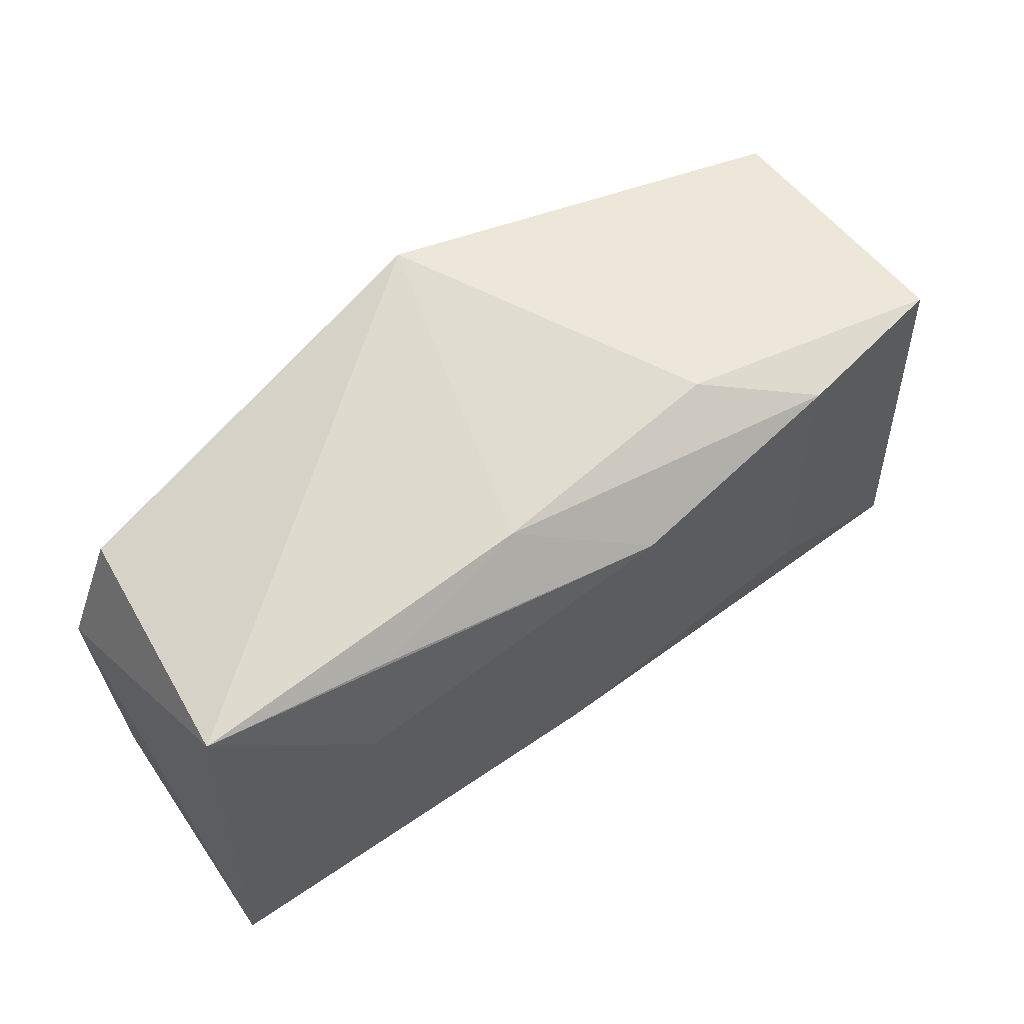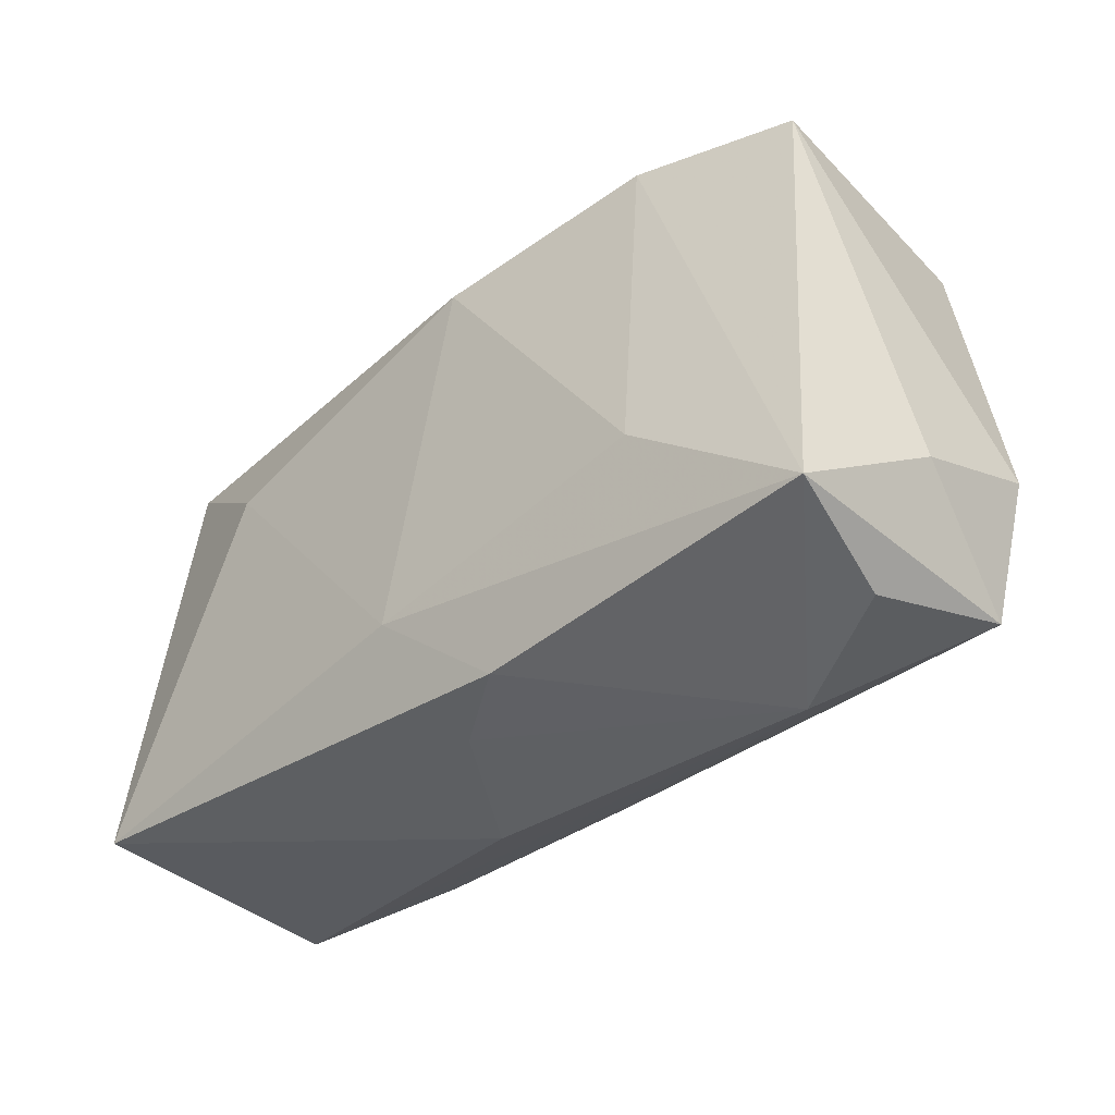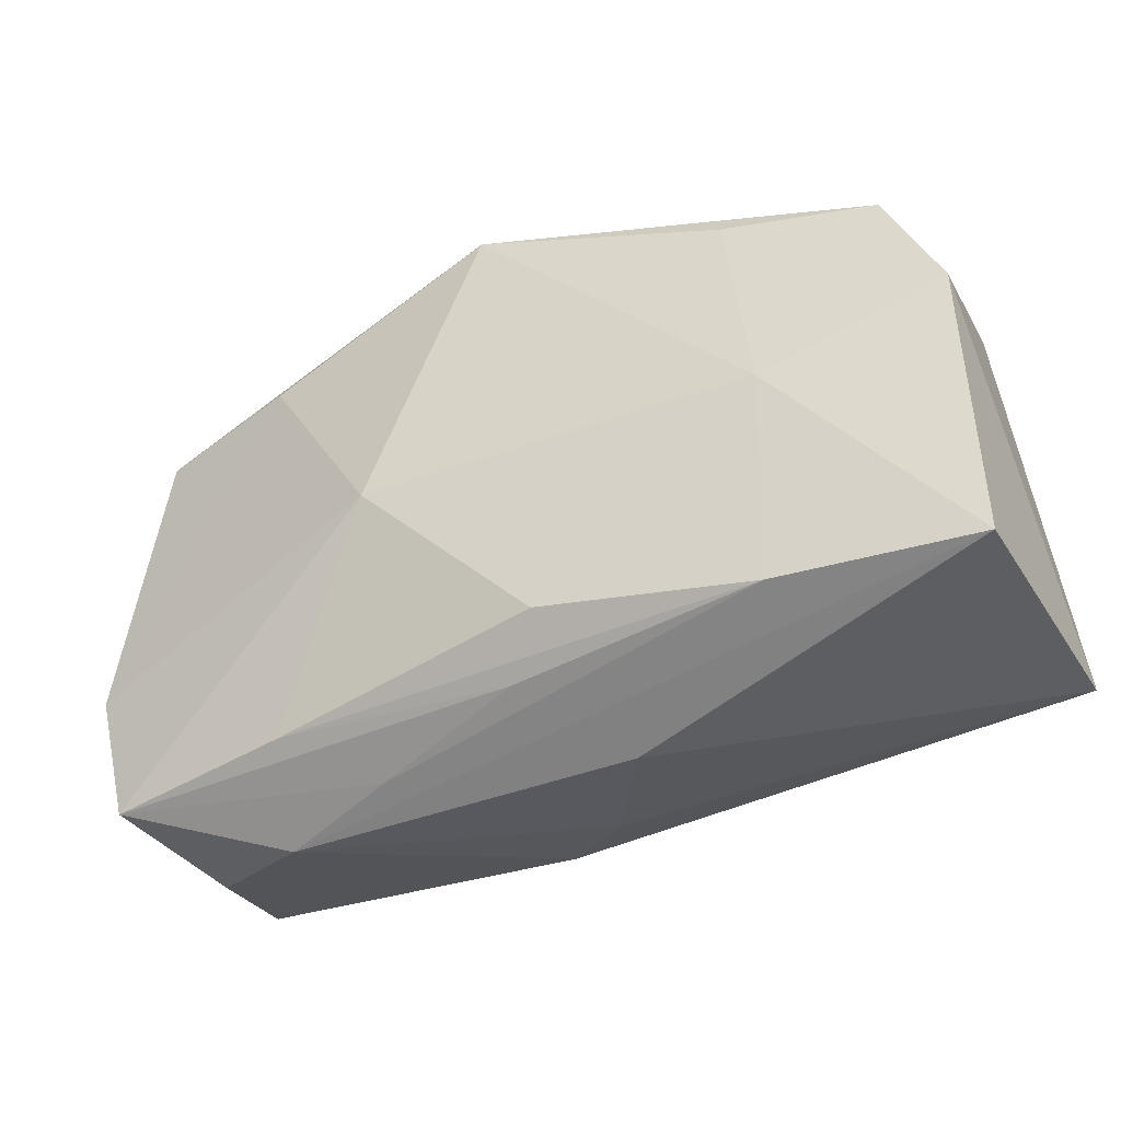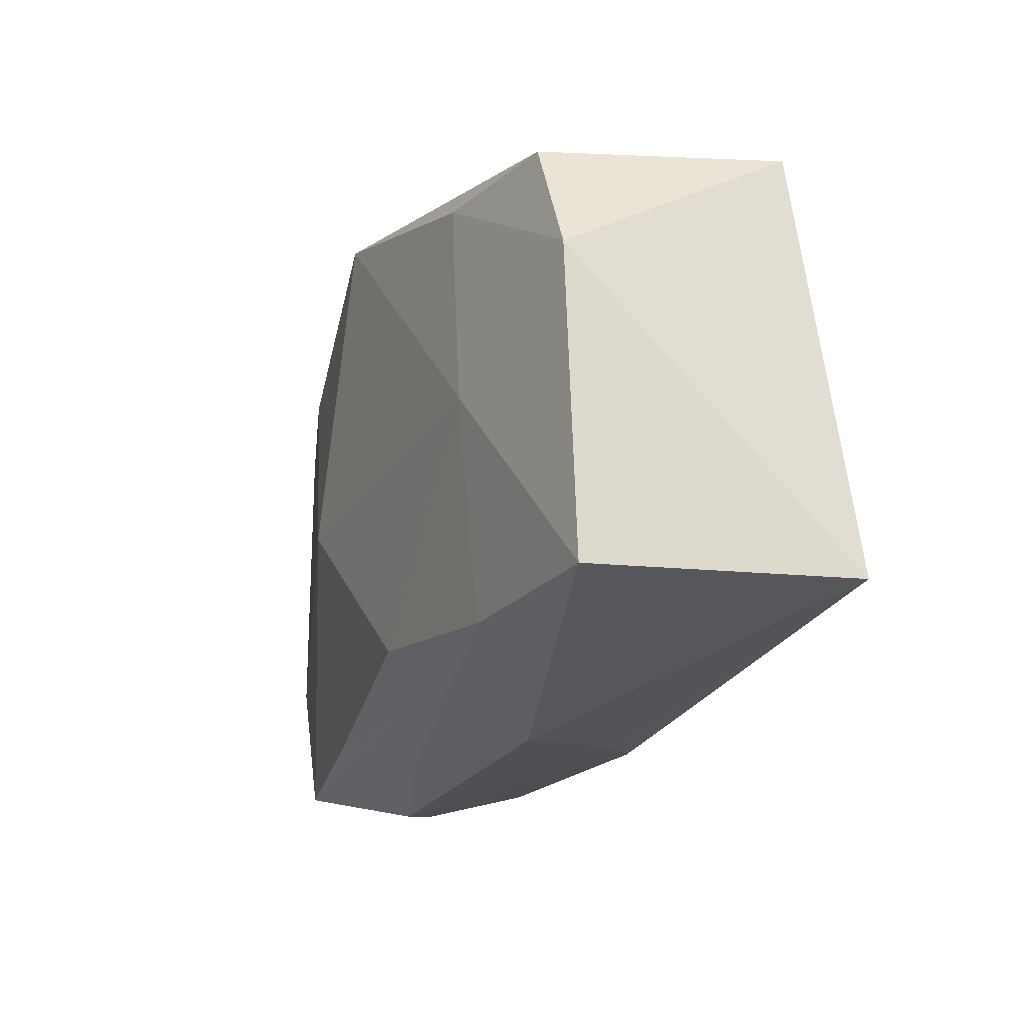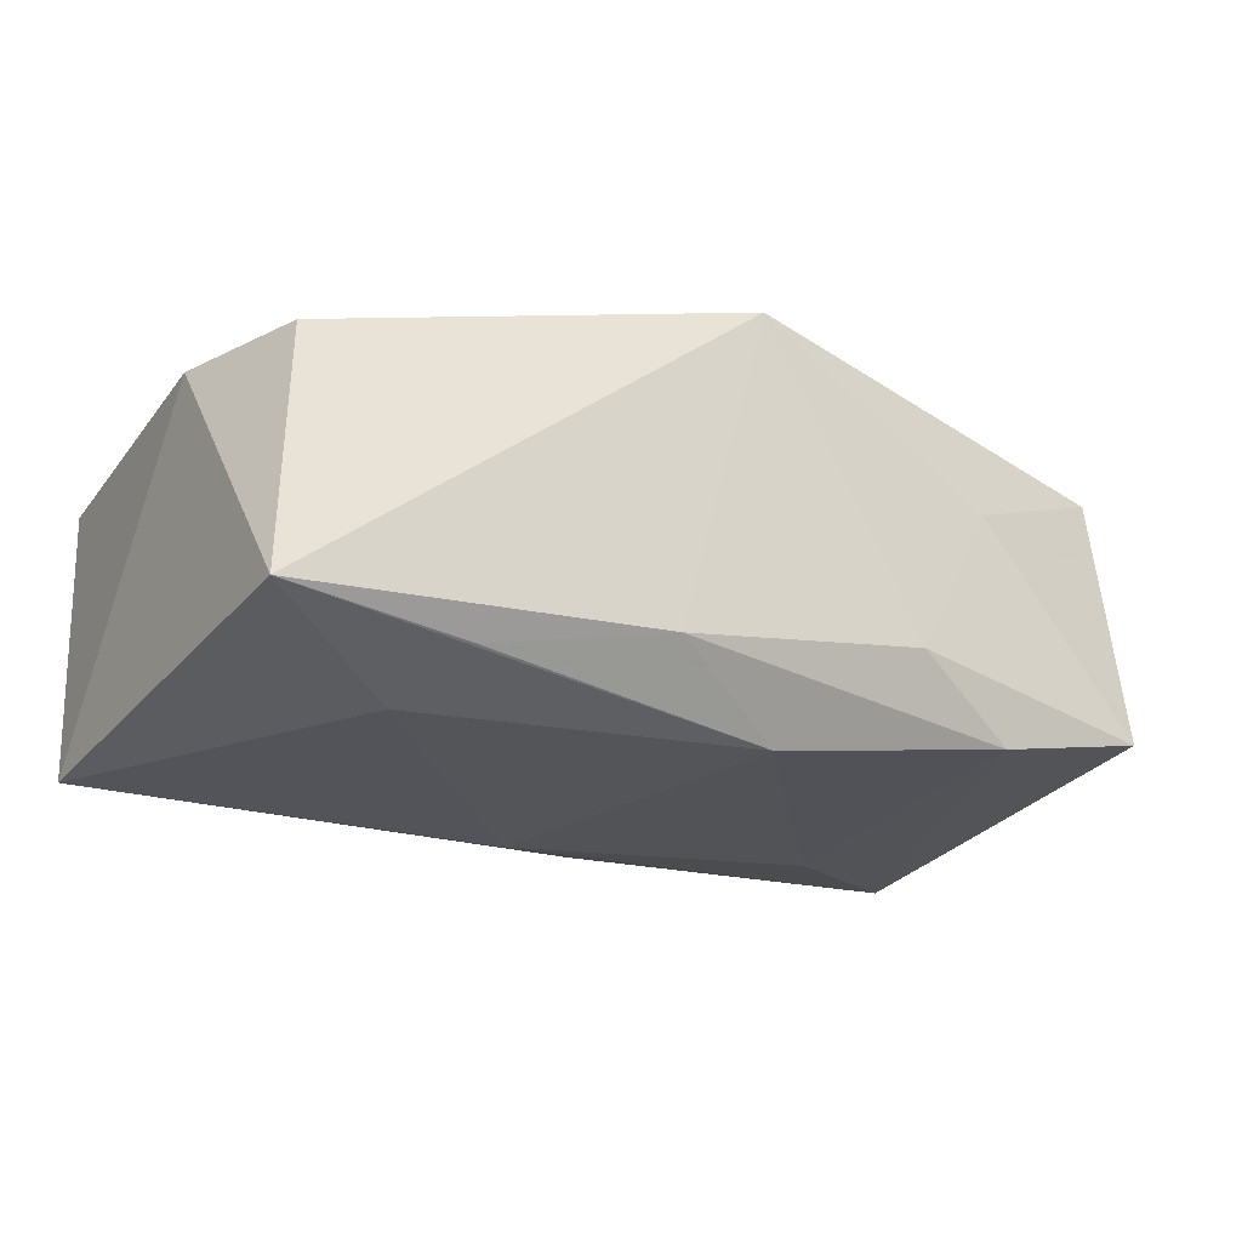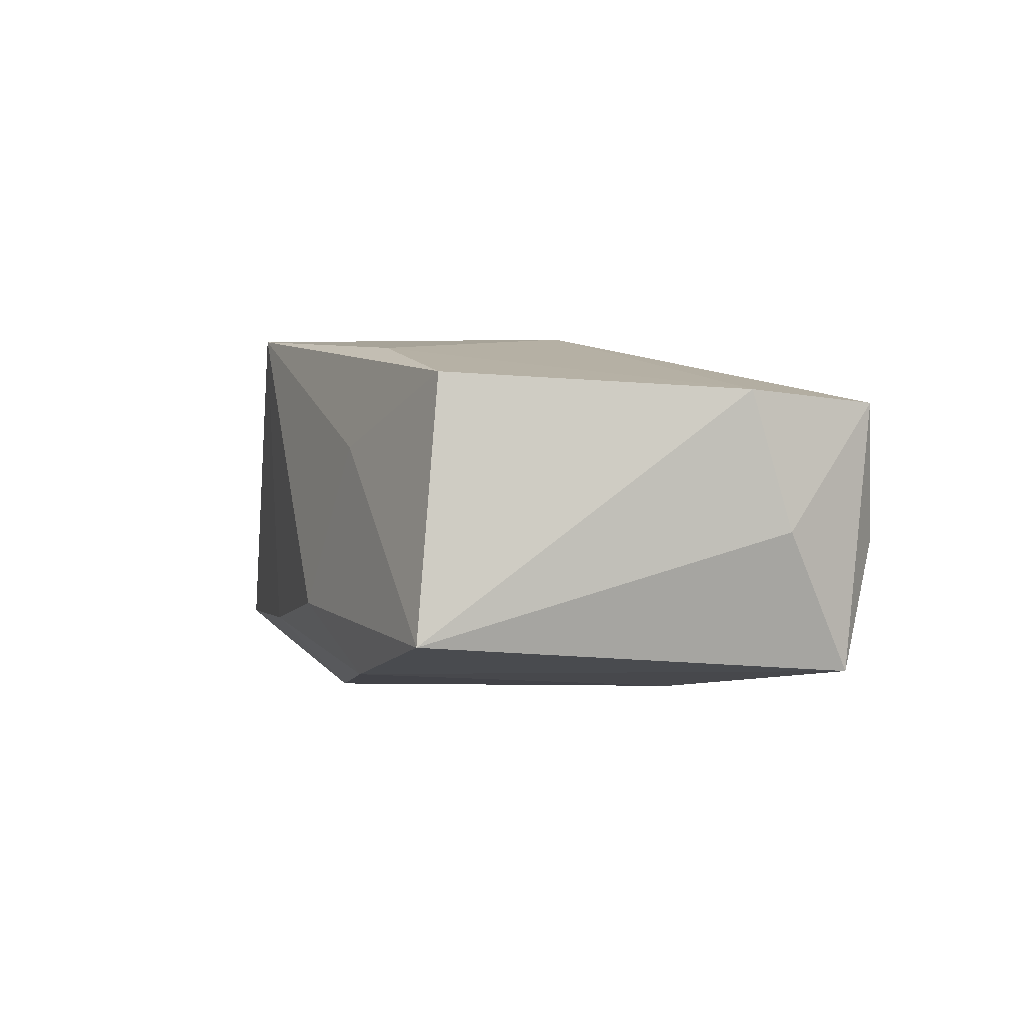
<metadata>
{"format":"obj","ext":"obj","renderer":"f3d","projection":"perspective","resolution":1024,"background":"white","views":[{"elev":64.2,"azim":145.9,"up":"+Y"},{"elev":-35.5,"azim":-136.1,"up":"+Y"},{"elev":-41.2,"azim":28.5,"up":"+Y"},{"elev":-22.1,"azim":70.9,"up":"+Y"},{"elev":-22.9,"azim":151.4,"up":"+Z"},{"elev":-0.1,"azim":-107.6,"up":"+Z"}]}
</metadata>
<code>
v 0.006303 0.02127 -0.009292
v -0.03408 0.01666 0.01145
v -0.01331 0.02248 -0.007066
v -0.01998 -0.01806 0.01101
v 0.0003743 0.0235 0.01642
v 0.0003154 -0.01965 0.009909
v -0.03893 -0.007327 0.01025
v 0.0001517 -0.02126 -0.008213
v -0.03563 -0.01703 -0.01215
v -0.02301 -0.02318 0.003433
v 0.003216 -0.01252 -0.01491
v -0.03619 -0.01896 0.009542
v -0.0129 -0.02171 0.006275
v 0.02306 -0.0008686 0.01336
v -0.03327 -0.0205 -0.001619
v 0.0211 0.0169 0.01343
v 0.003783 -0.01591 0.01326
v -0.03544 0.01875 -0.009529
v -0.02167 -0.007194 -0.01426
v 0.03799 0.005809 0.01006
v 0.03799 -0.01958 0.009183
v 0.03799 -0.01805 -0.01353
v 0.006658 -0.0233 0.001794
v -0.01003 -0.001068 0.01644
v 0.0216 -0.01892 0.01118
v -0.02109 0.01746 0.01428
v -0.02079 0.02056 0.006048
v -0.02204 0.01999 -0.01255
v -0.003538 0.01708 -0.01491
v 0.02017 0.0181 -0.01175
v 0.03348 0.01606 0.01042
v -0.03858 -0.01086 -0.0008796
v -0.00618 -0.01995 -0.01236
v 0.03506 0.01841 -0.009993
v 0.02311 0.009921 -0.01421
f 7 2 18
f 18 28 9
f 24 7 12
f 29 34 35
f 35 34 22
f 35 11 29
f 22 11 35
f 29 11 19
f 19 11 9
f 19 28 29
f 9 28 19
f 29 28 1
f 7 18 32
f 32 18 9
f 32 12 7
f 9 12 32
f 33 11 22
f 9 11 33
f 21 23 22
f 23 21 10
f 9 33 10
f 4 12 6
f 24 12 4
f 30 34 29
f 29 1 30
f 30 1 34
f 31 34 5
f 34 1 5
f 24 14 5
f 17 14 24
f 24 4 17
f 14 21 20
f 20 34 31
f 22 34 20
f 20 21 22
f 6 12 13
f 12 10 13
f 15 12 9
f 9 10 15
f 15 10 12
f 23 10 8
f 8 10 33
f 22 23 8
f 8 33 22
f 3 1 28
f 3 5 1
f 28 18 3
f 31 5 16
f 16 5 14
f 16 20 31
f 14 20 16
f 24 5 26
f 26 5 2
f 26 7 24
f 26 2 7
f 27 18 2
f 2 5 27
f 27 3 18
f 5 3 27
f 25 10 21
f 25 13 10
f 6 13 25
f 25 4 6
f 25 17 4
f 25 21 14
f 14 17 25

</code>
